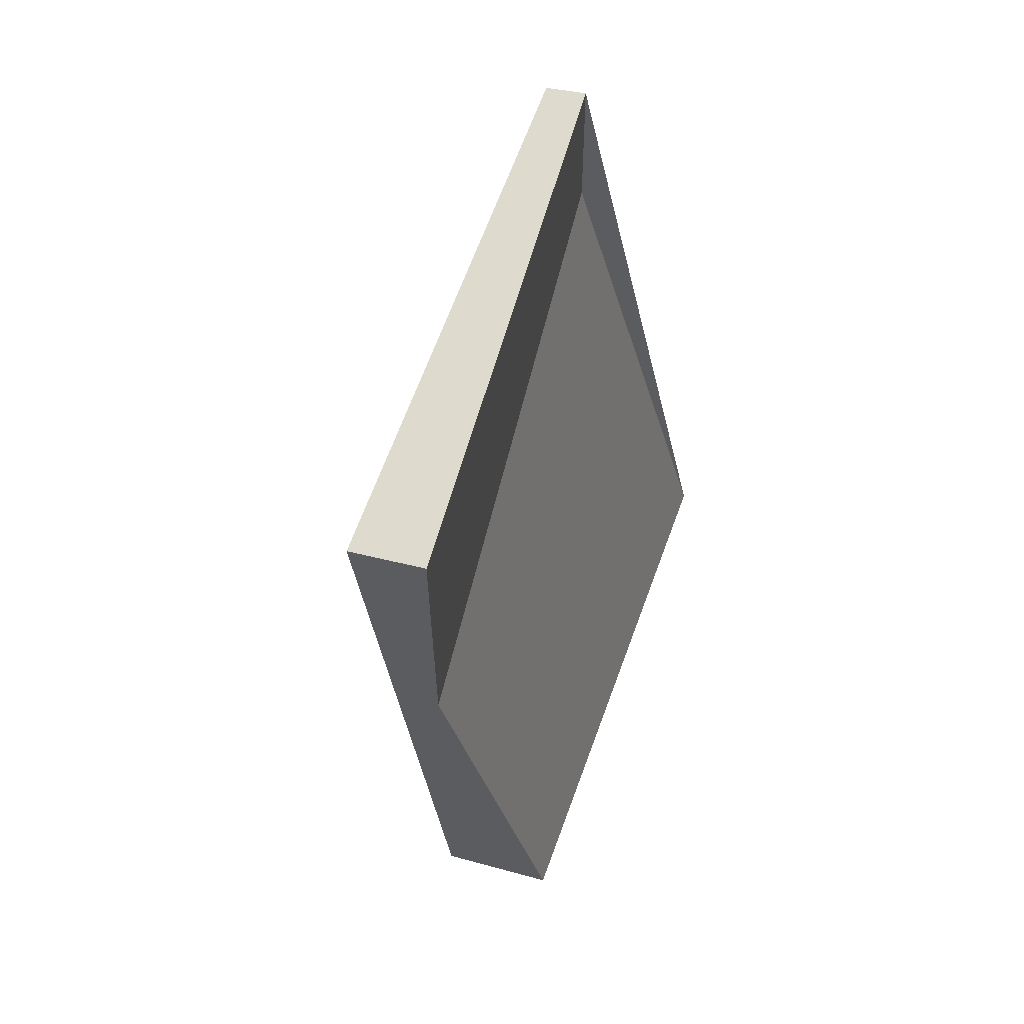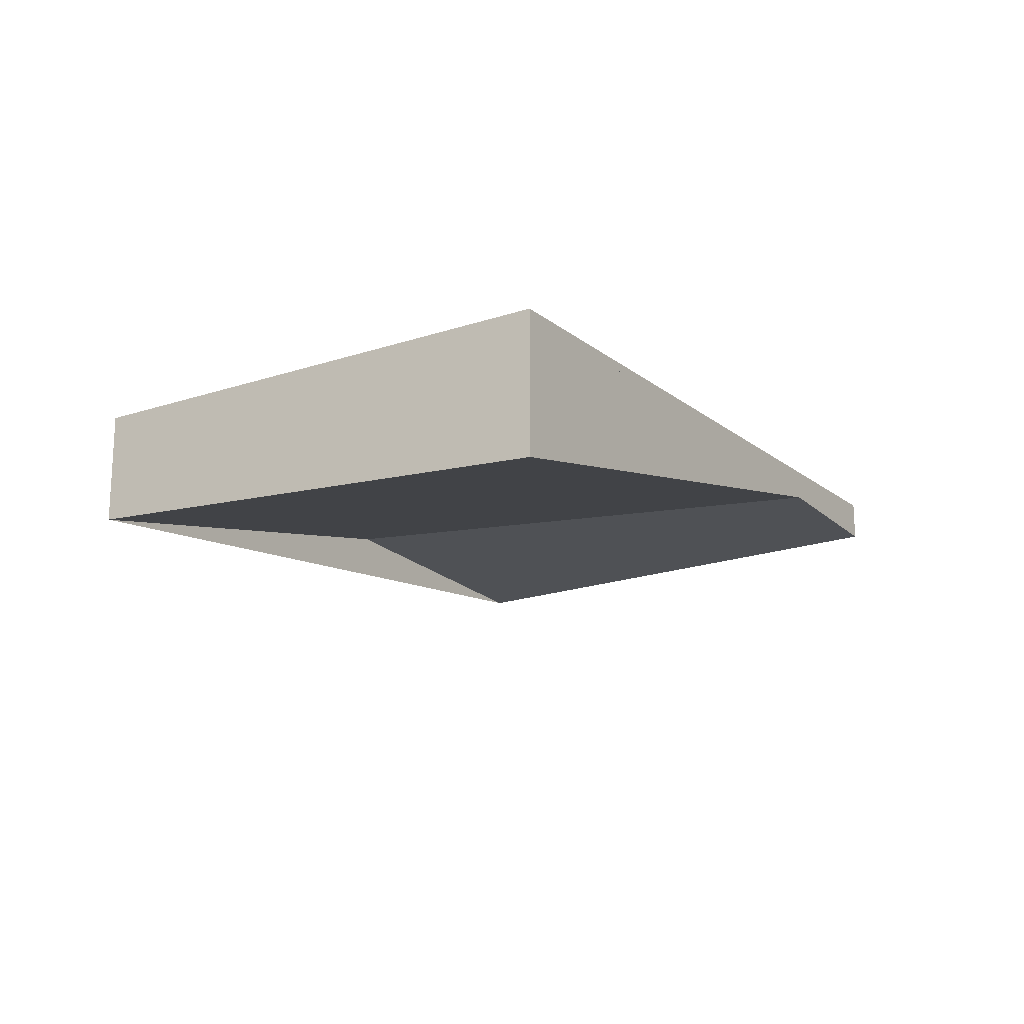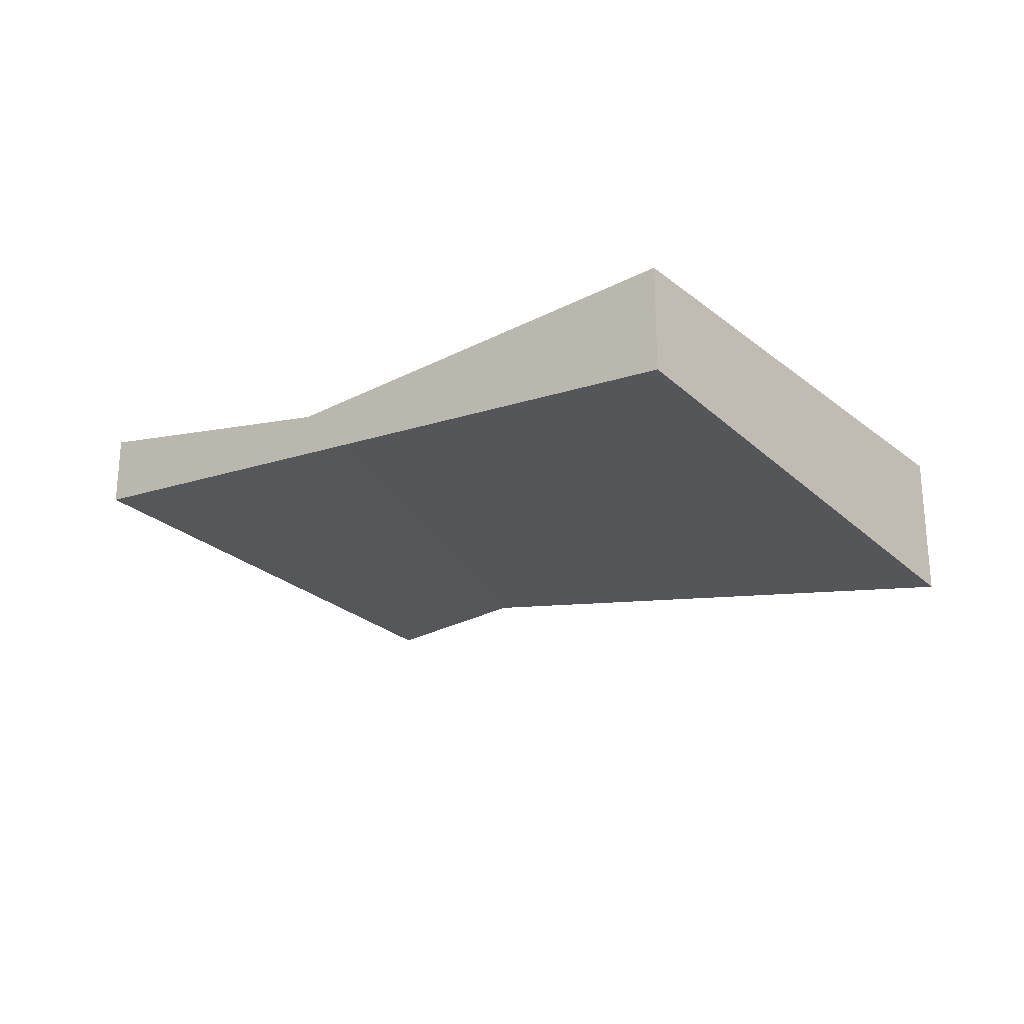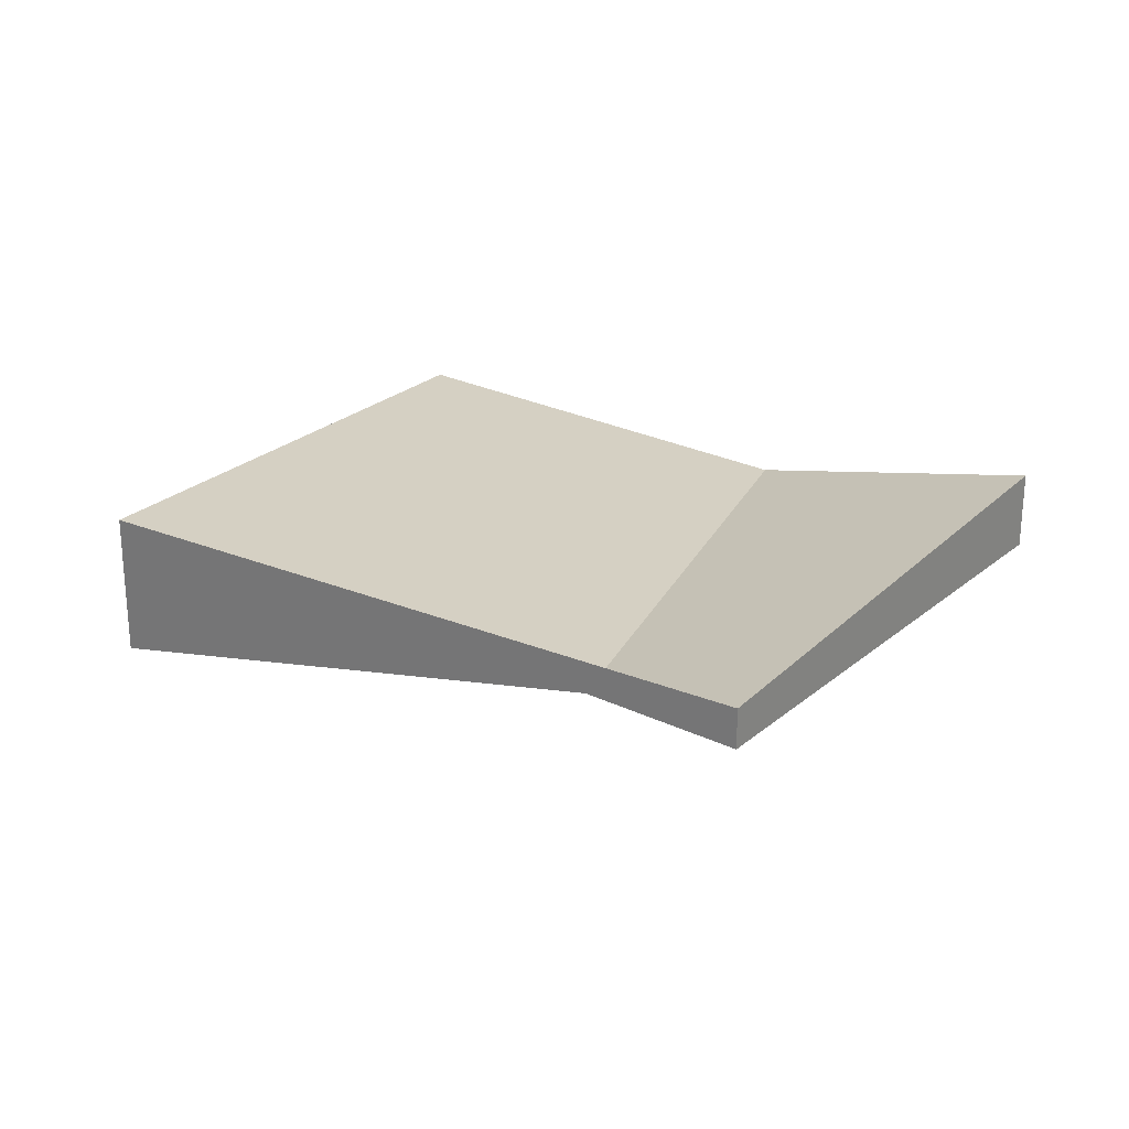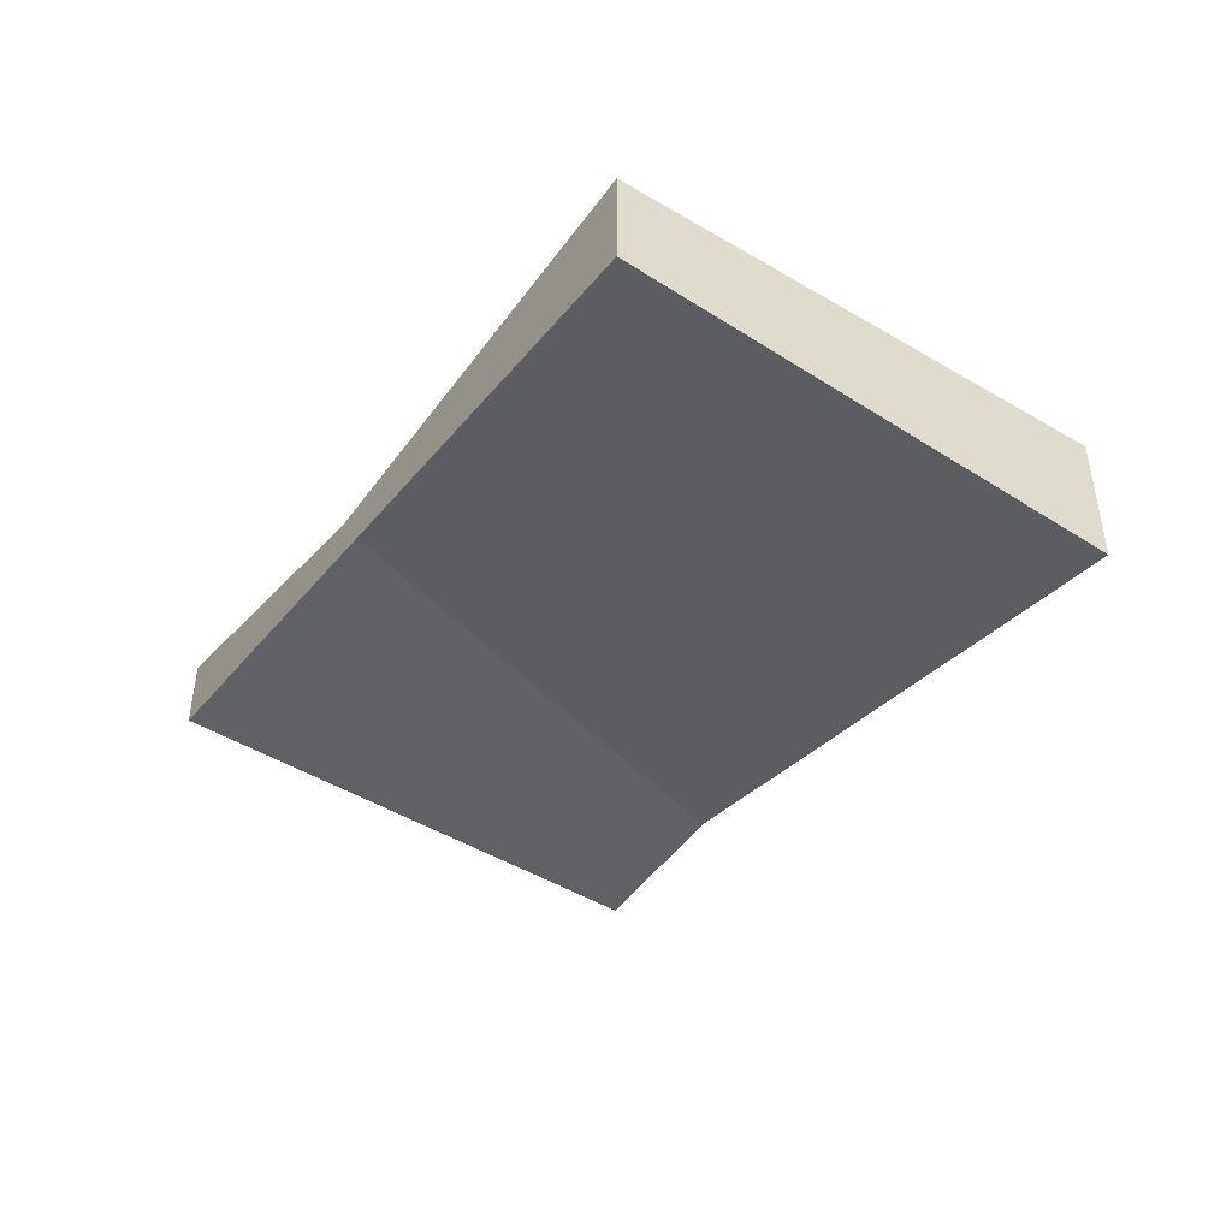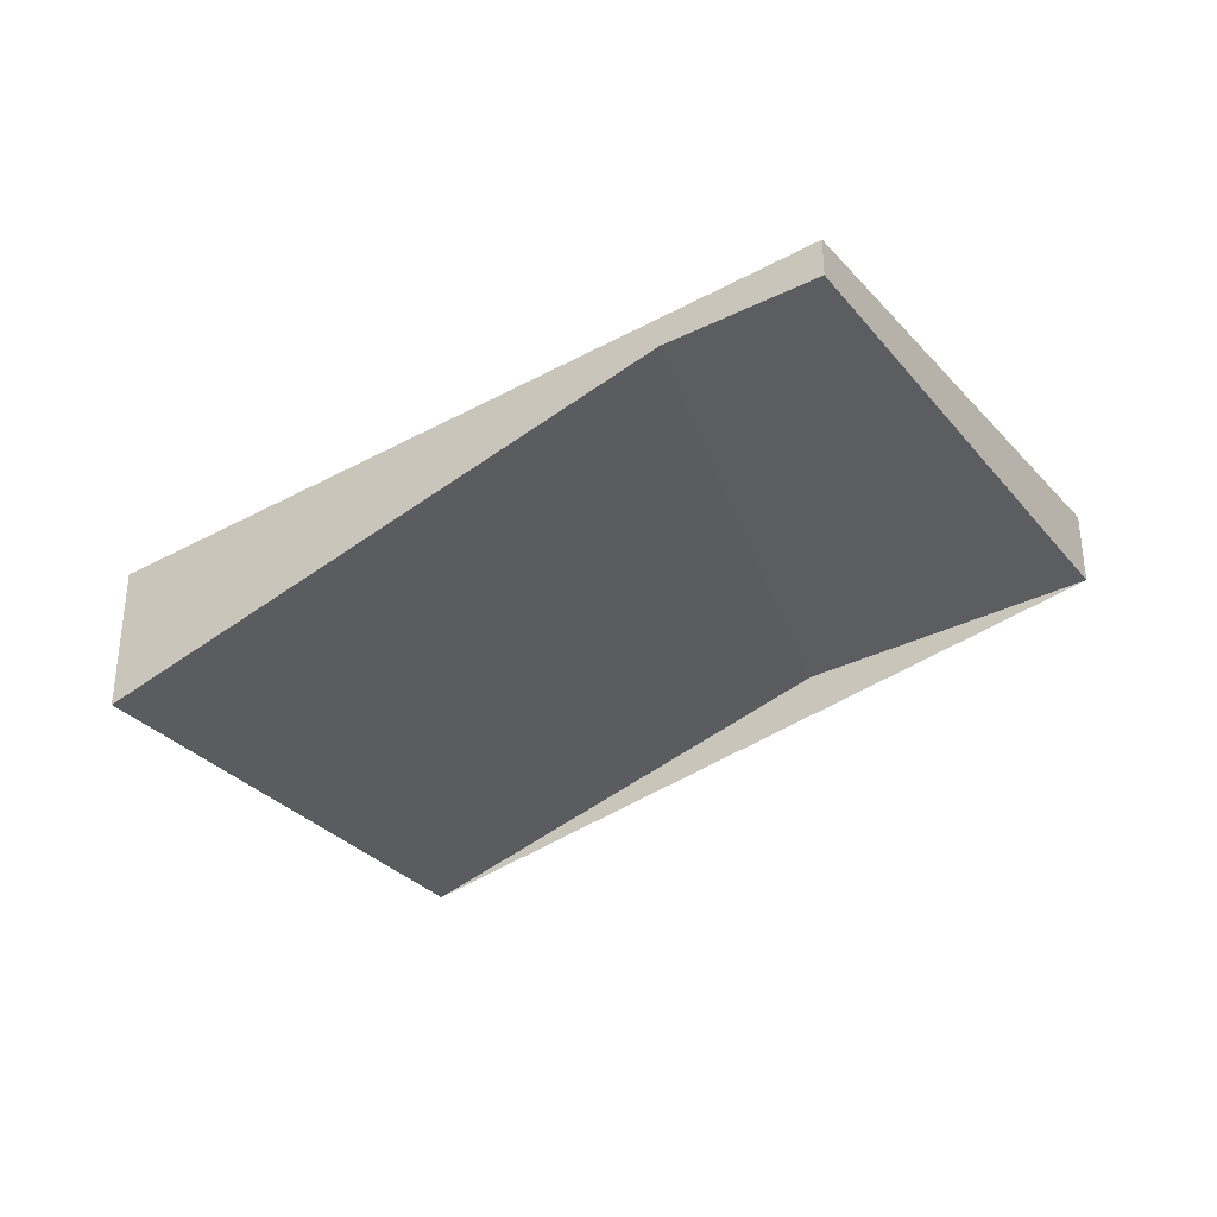
<metadata>
{"format":"obj","ext":"obj","renderer":"f3d","projection":"perspective","resolution":1024,"background":"white","views":[{"elev":27.4,"azim":-65.8,"up":"+Y"},{"elev":-19.9,"azim":66.0,"up":"+Z"},{"elev":-27.4,"azim":-16.9,"up":"+Z"},{"elev":26.1,"azim":161.7,"up":"+Z"},{"elev":-47.7,"azim":0.3,"up":"+Z"},{"elev":-35.5,"azim":157.5,"up":"+Z"}]}
</metadata>
<code>
v -2253 -1027 0.297
v -2252 -1026 0.1574
v -2250 -1028 -0.5848
v -2252 -1029 -0.4452
v -2252 -1026 0.1574
v -2253 -1027 0.297
v -2253 -1027 0
v -2252 -1026 0
v -2250 -1028 -0.5848
v -2252 -1026 0.1574
v -2252 -1026 0
v -2250 -1028 -1.11e-16
v -2252 -1029 -0.4452
v -2250 -1028 -0.5848
v -2250 -1028 -1.11e-16
v -2252 -1029 -5.551e-17
v -2253 -1027 0.297
v -2252 -1029 -0.4452
v -2252 -1029 -5.551e-17
v -2253 -1027 0
v -2253 -1027 0
v -2252 -1026 0
v -2250 -1028 0
v -2252 -1029 0
f 2 3 4 1
f 6 7 8 5
f 10 11 12 9
f 14 15 16 13
f 18 19 20 17
f 22 23 24 21

</code>
